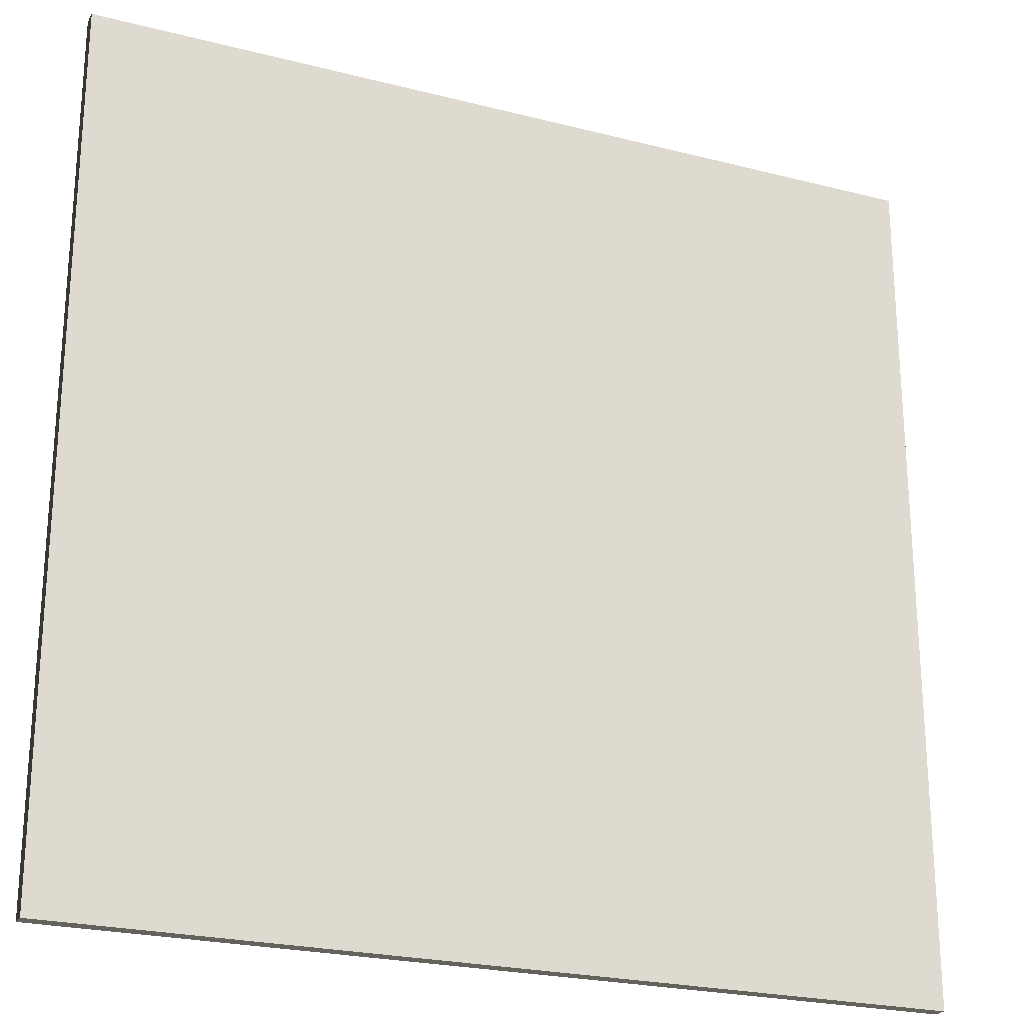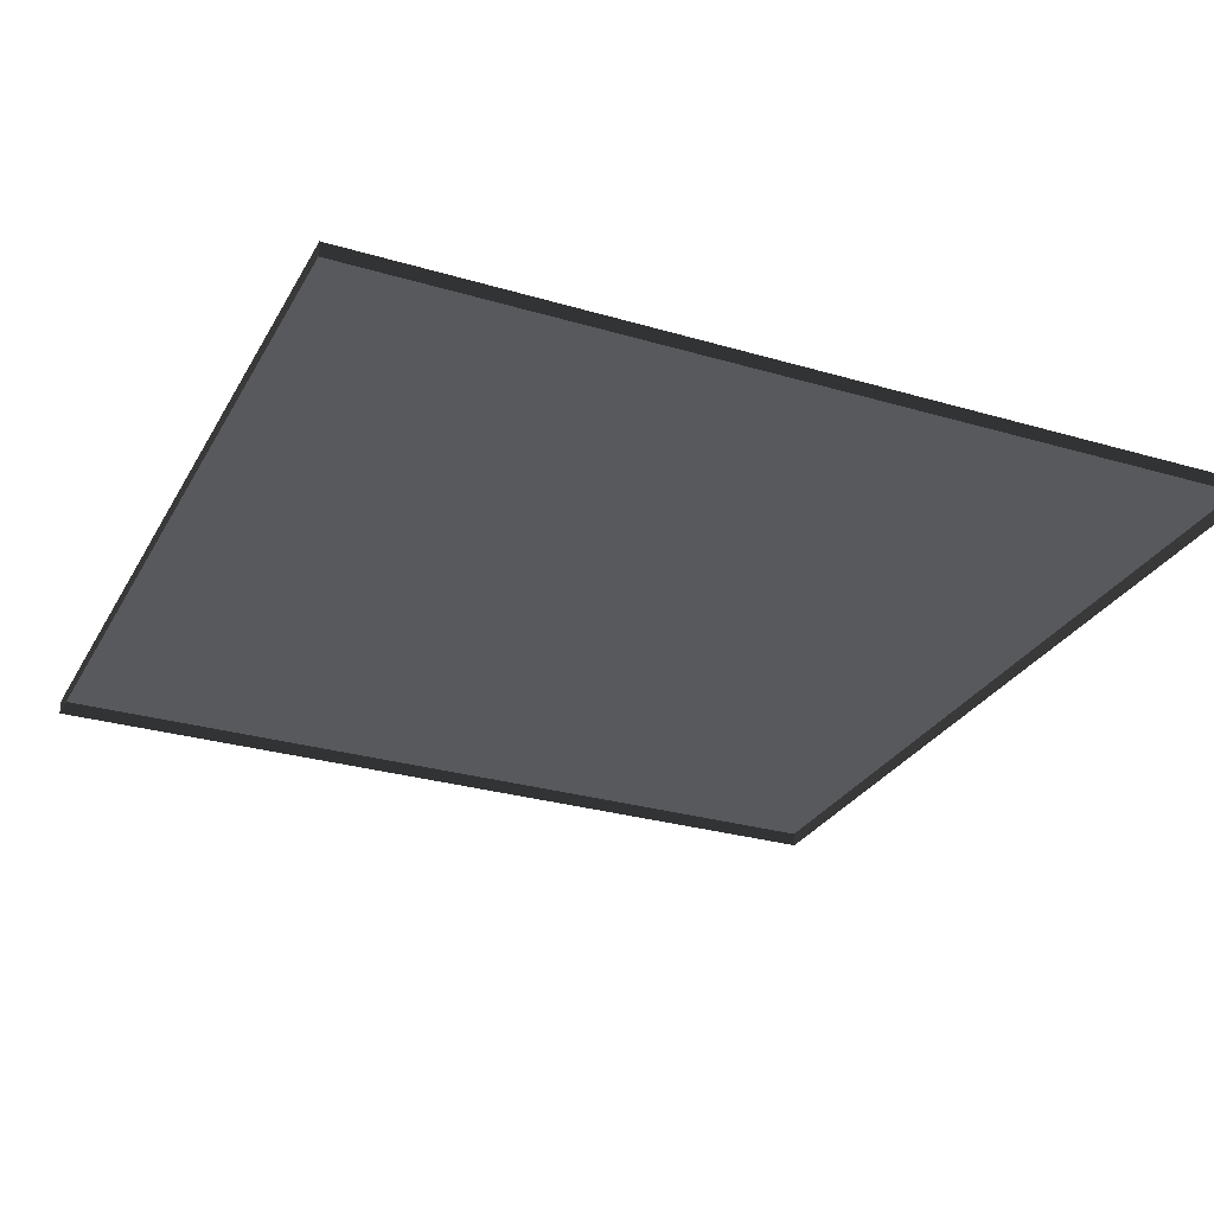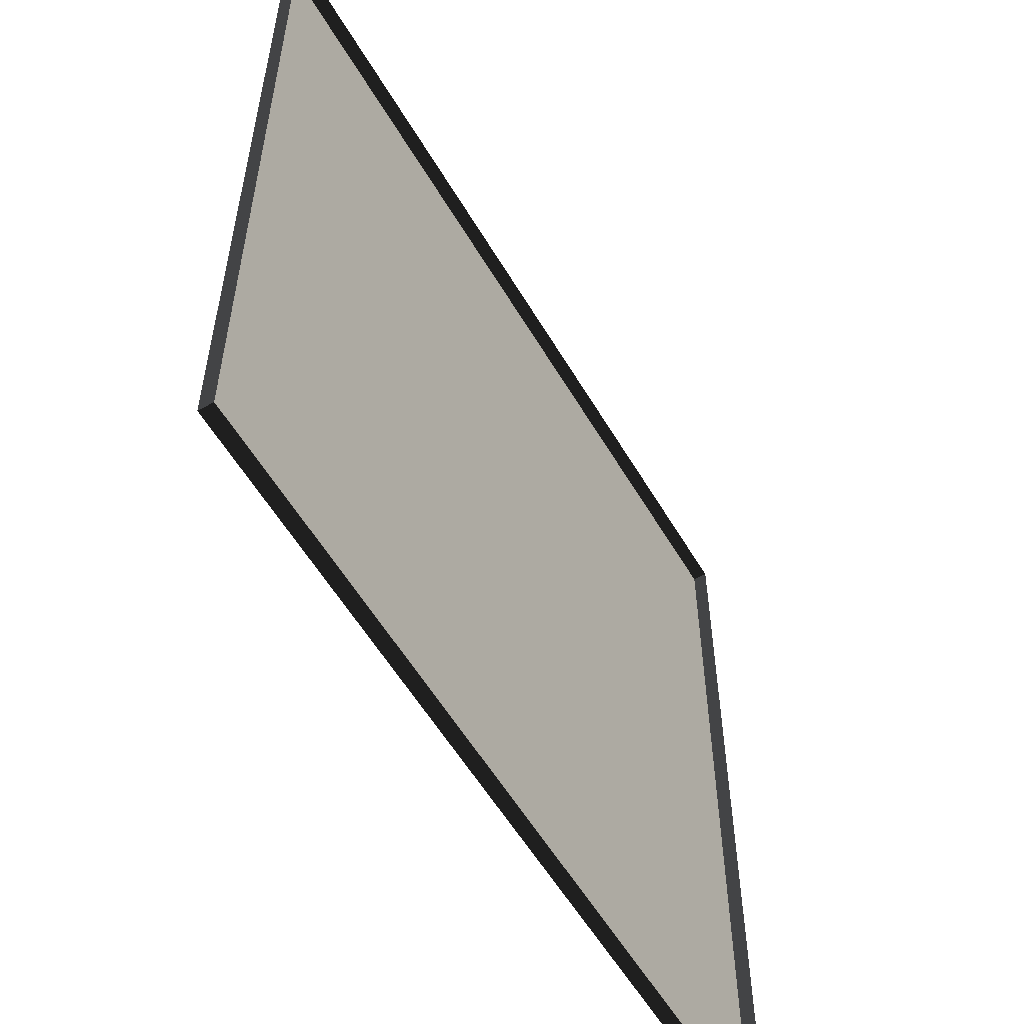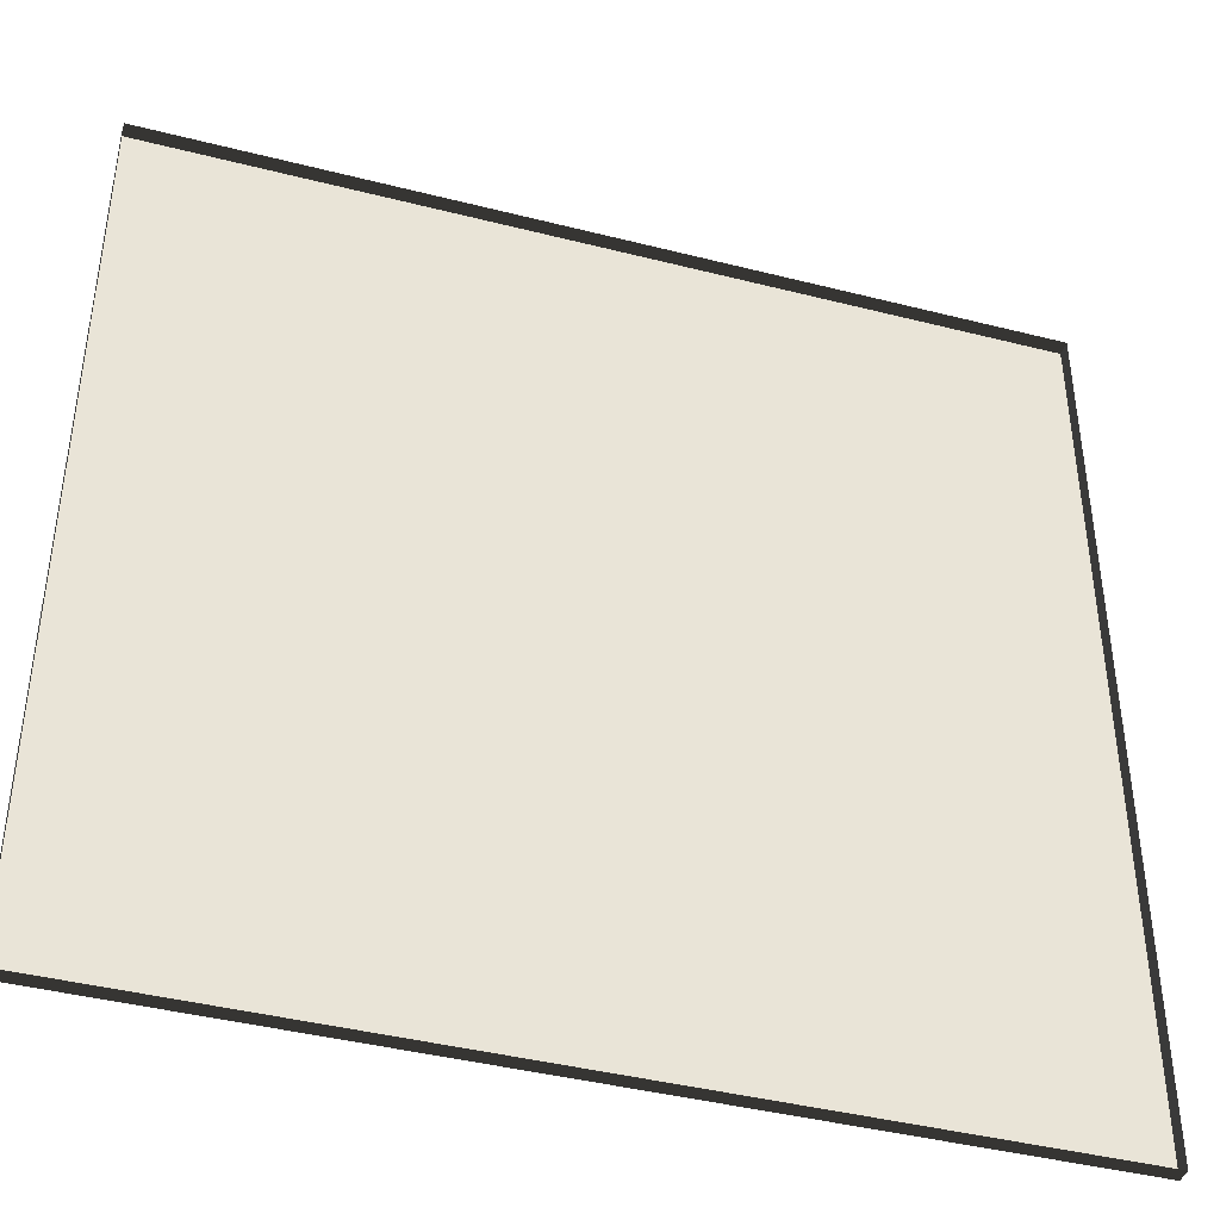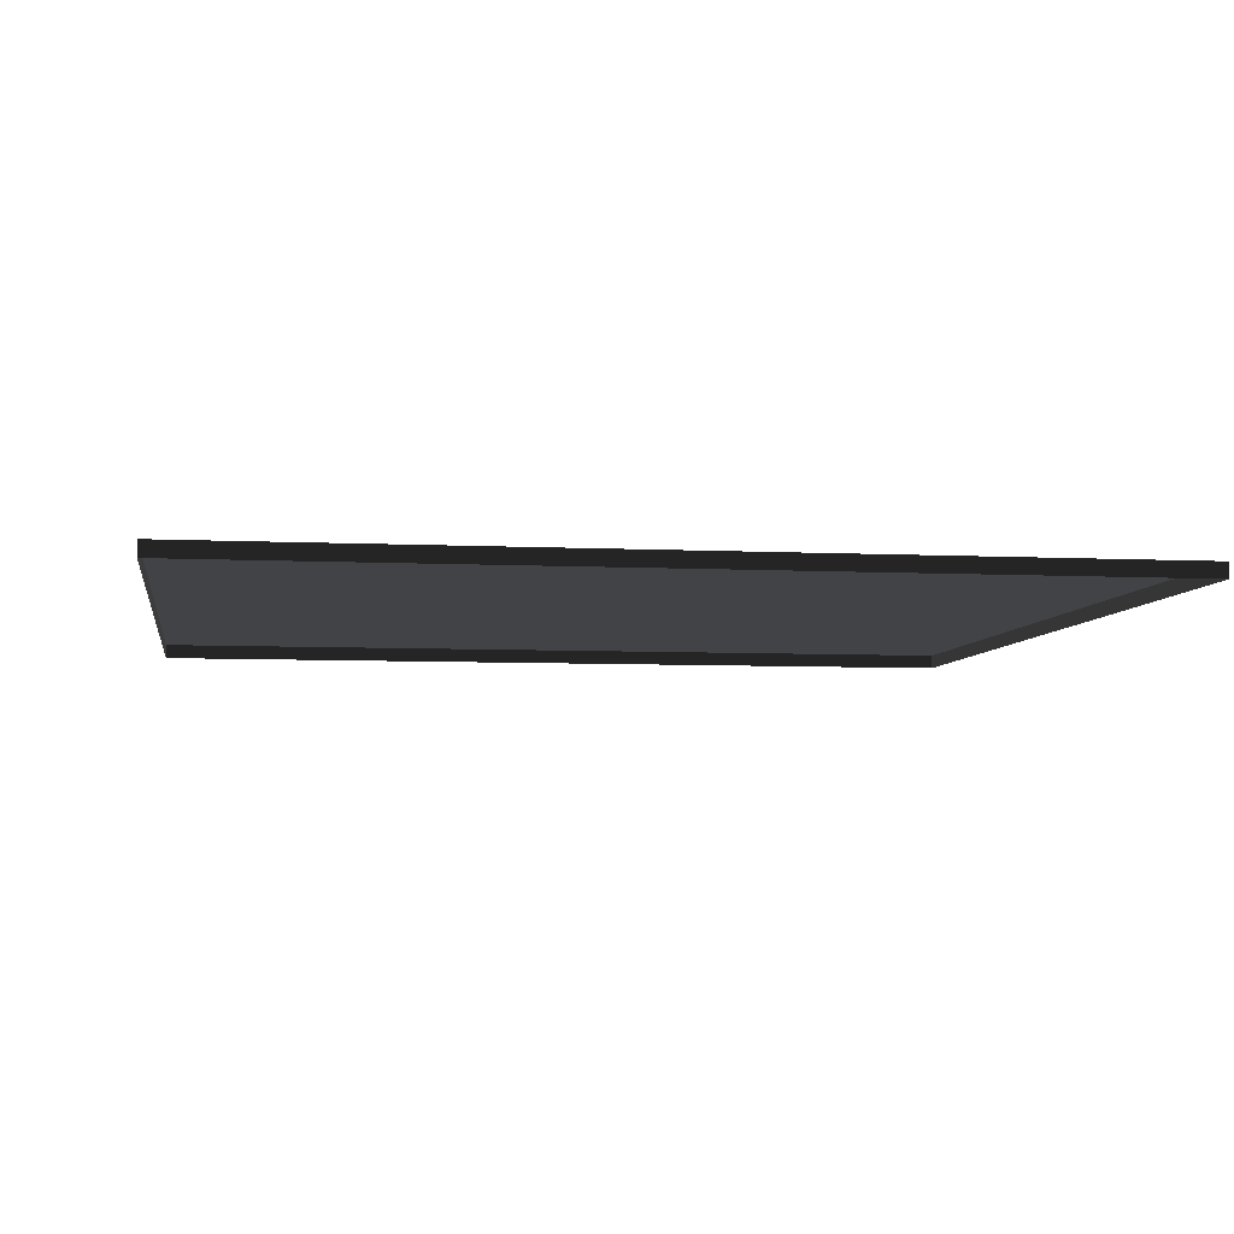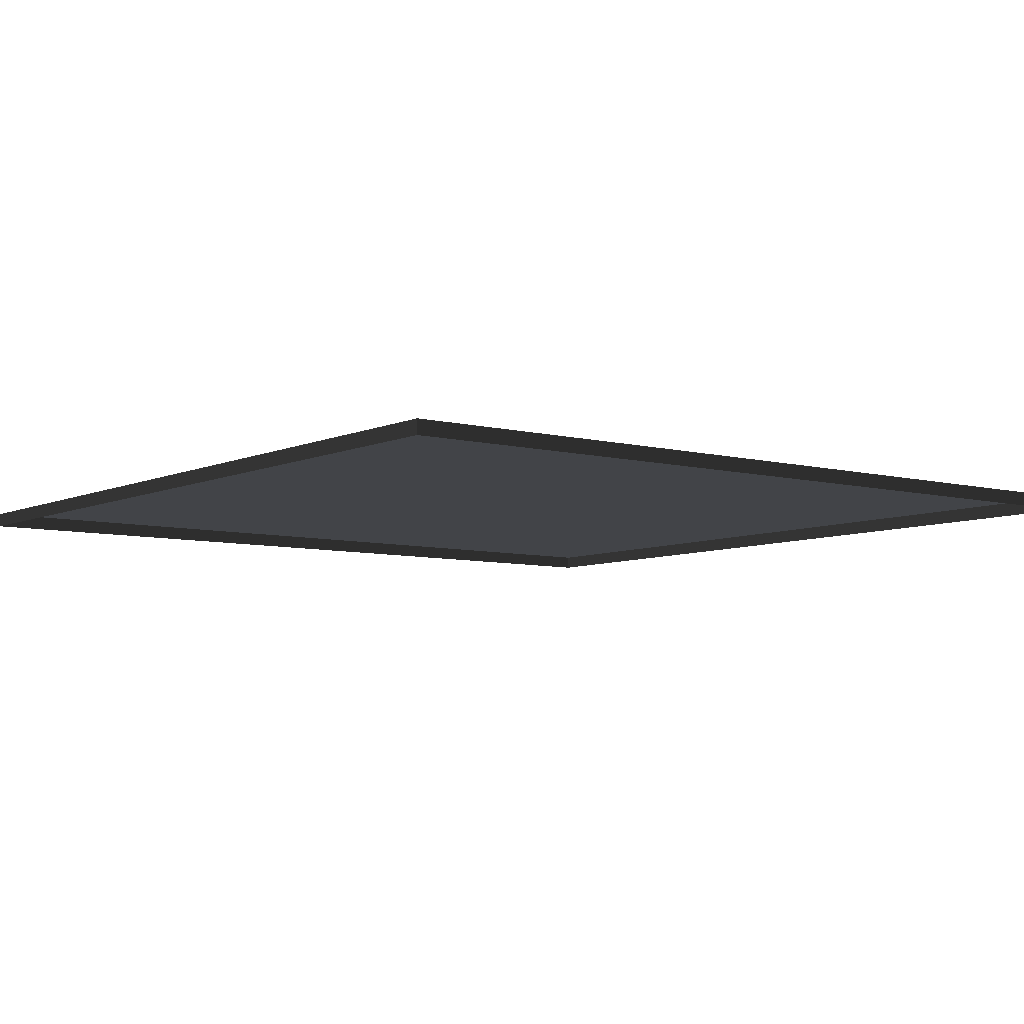
<metadata>
{"format":"obj","ext":"obj","renderer":"f3d","projection":"perspective","resolution":1024,"background":"white","views":[{"elev":-23.6,"azim":156.7,"up":"+Z"},{"elev":-28.5,"azim":-114.0,"up":"+Y"},{"elev":-56.7,"azim":-59.8,"up":"+Z"},{"elev":-41.7,"azim":-17.1,"up":"+Z"},{"elev":-6.0,"azim":-98.8,"up":"+Y"},{"elev":-6.9,"azim":-127.4,"up":"+Y"}]}
</metadata>
<code>
v 3 -5.133e-06 3.781e-06
v 3.767e-06 0.04999 2.995e-06
v 5.418e-06 -5.096e-06 2.994e-06
v 3 0.04999 3.782e-06
v 3 -5.457e-06 3
v 6.937e-06 0.04999 3
v 3 0.04999 3
v 2.235e-06 -5.428e-06 3
v 2.235e-06 -5.428e-06 3
v 3.767e-06 0.04999 2.995e-06
v 6.937e-06 0.04999 3
v 5.418e-06 -5.096e-06 2.994e-06
v 3 0.04999 3
v 3 -5.133e-06 3.781e-06
v 3 -5.457e-06 3
v 3 0.04999 3.782e-06
v 6.937e-06 0.04999 3
v 3 0.04999 3.782e-06
v 3 0.04999 3
v 3.767e-06 0.04999 2.995e-06
g floor_3x3m_3_10226_425
f 1 3 2
f 2 4 1
f 5 7 6
f 6 8 5
f 9 11 10
f 10 12 9
f 13 15 14
f 14 16 13
f 17 19 18
f 18 20 17

</code>
